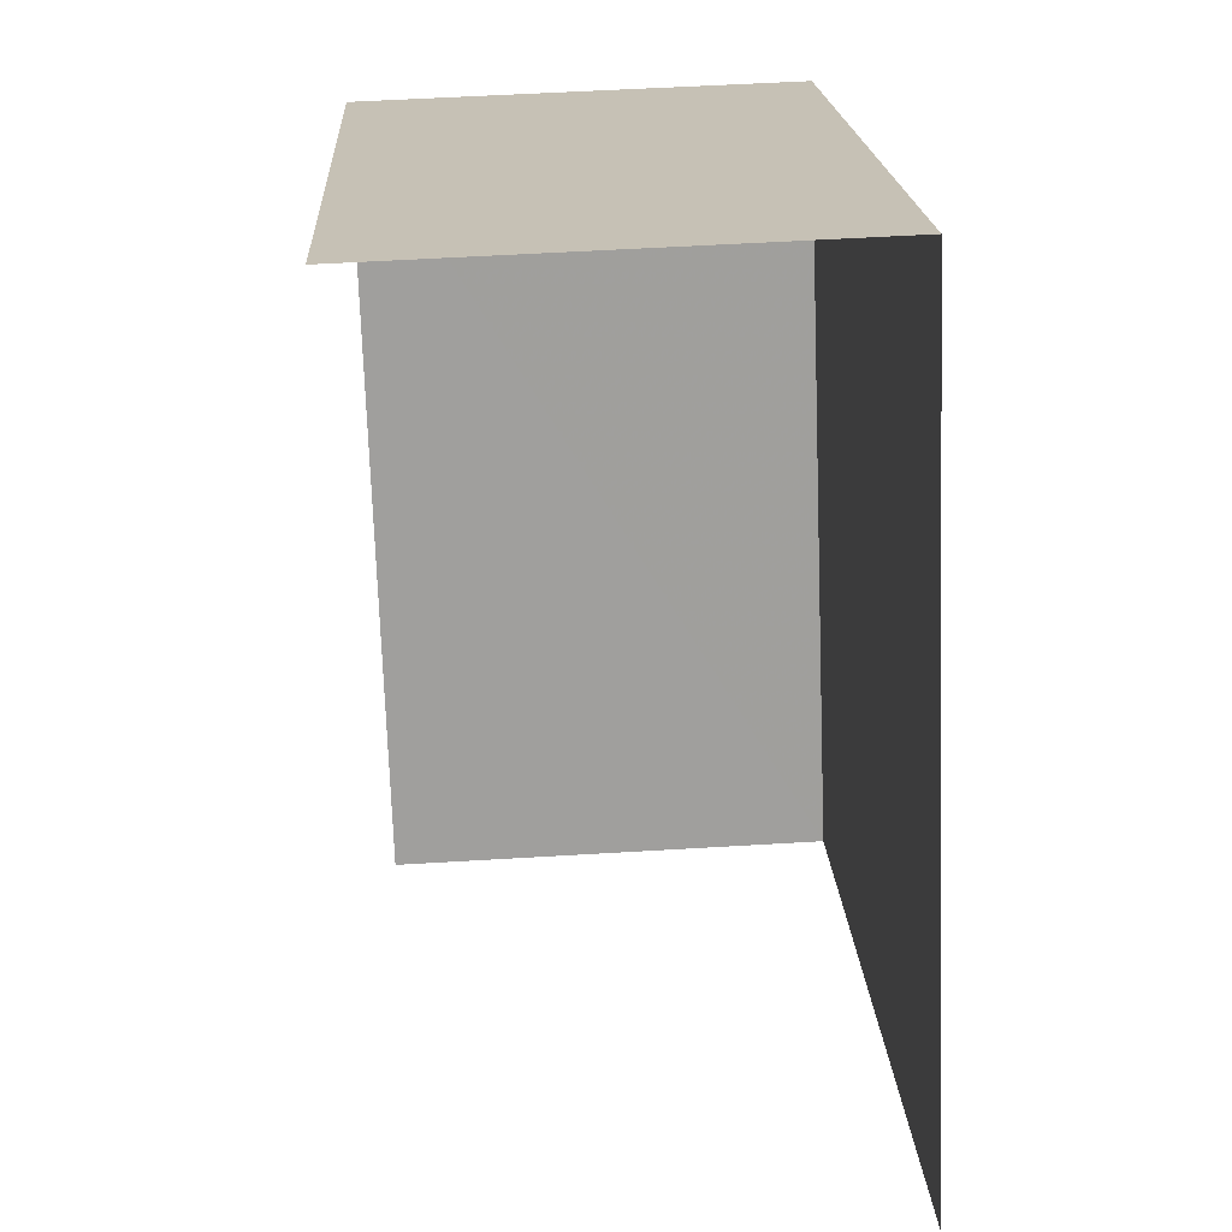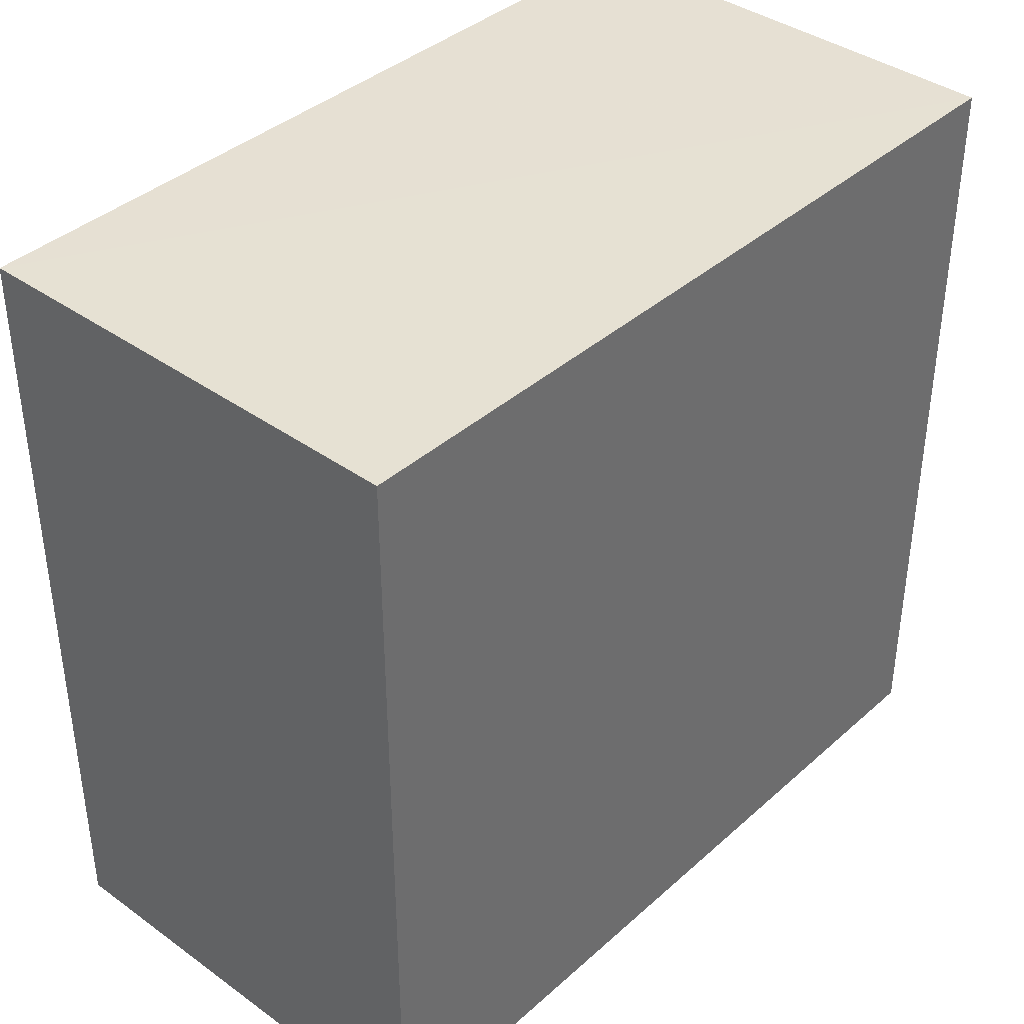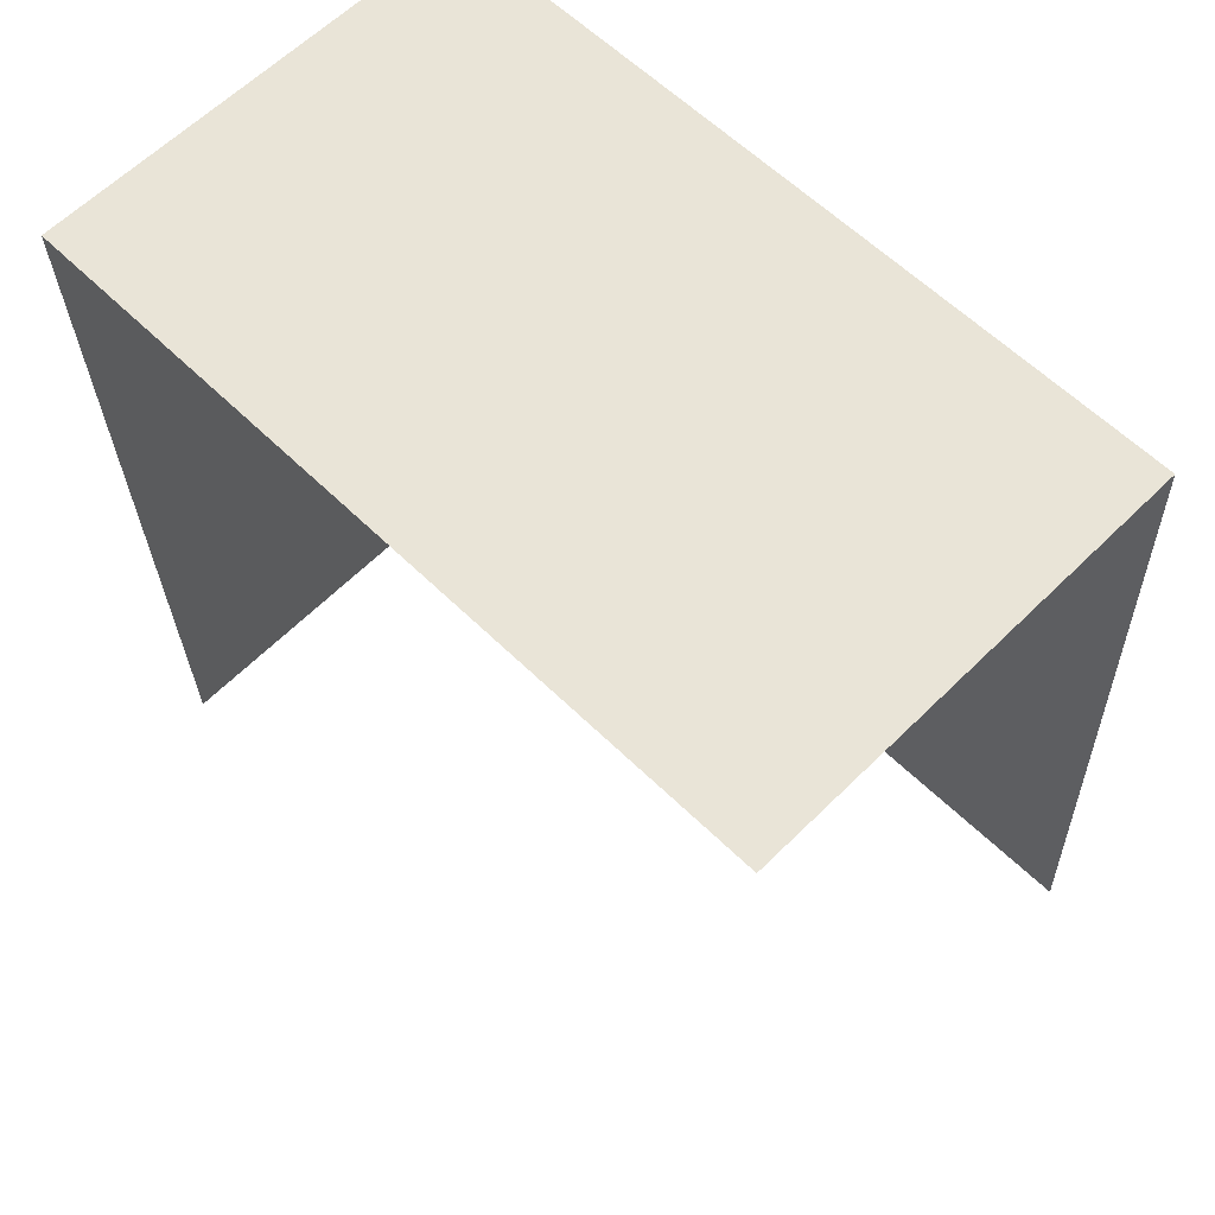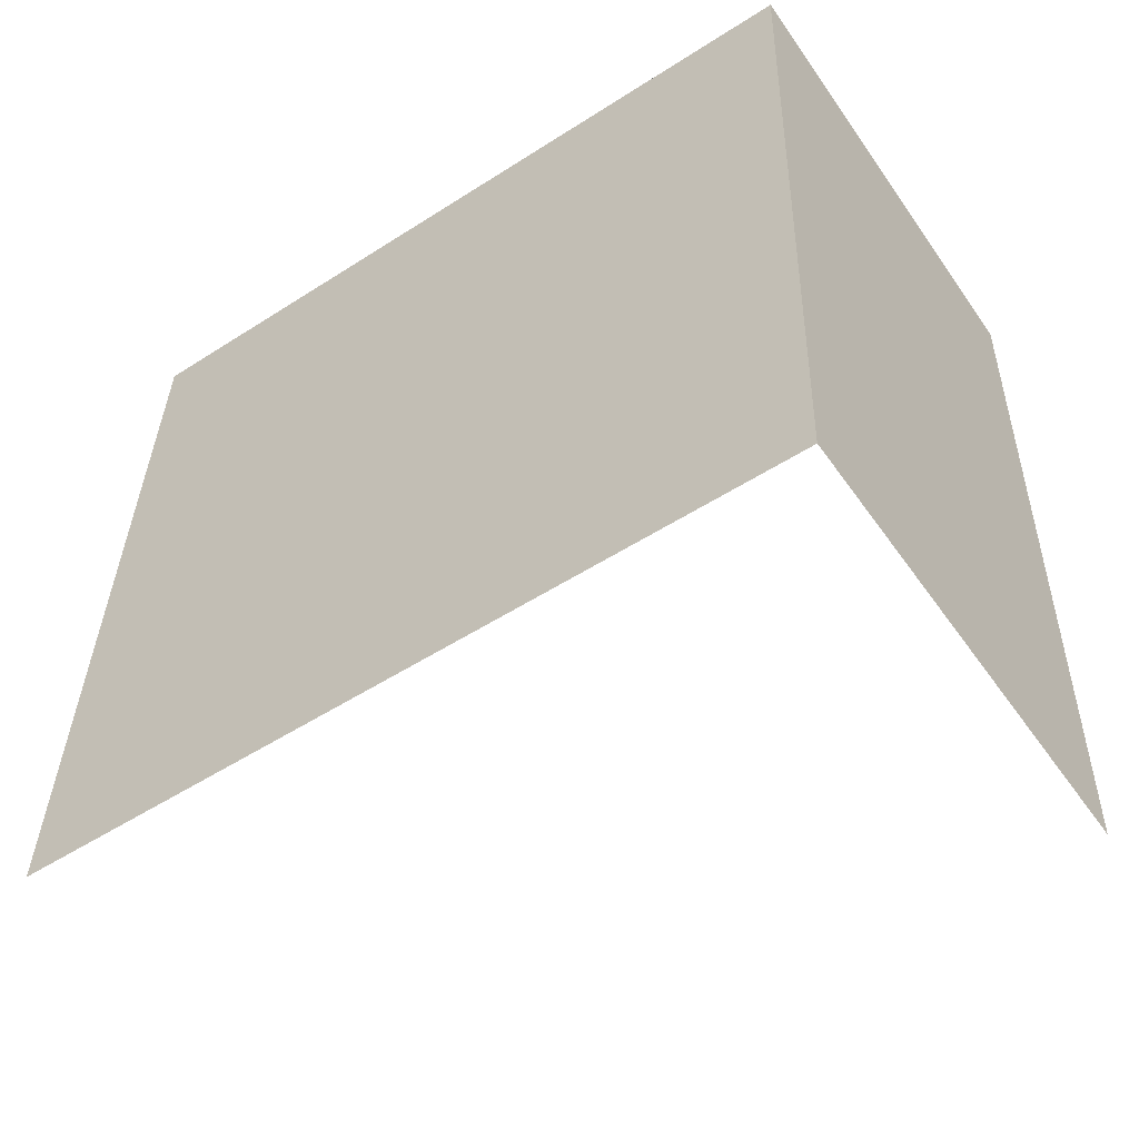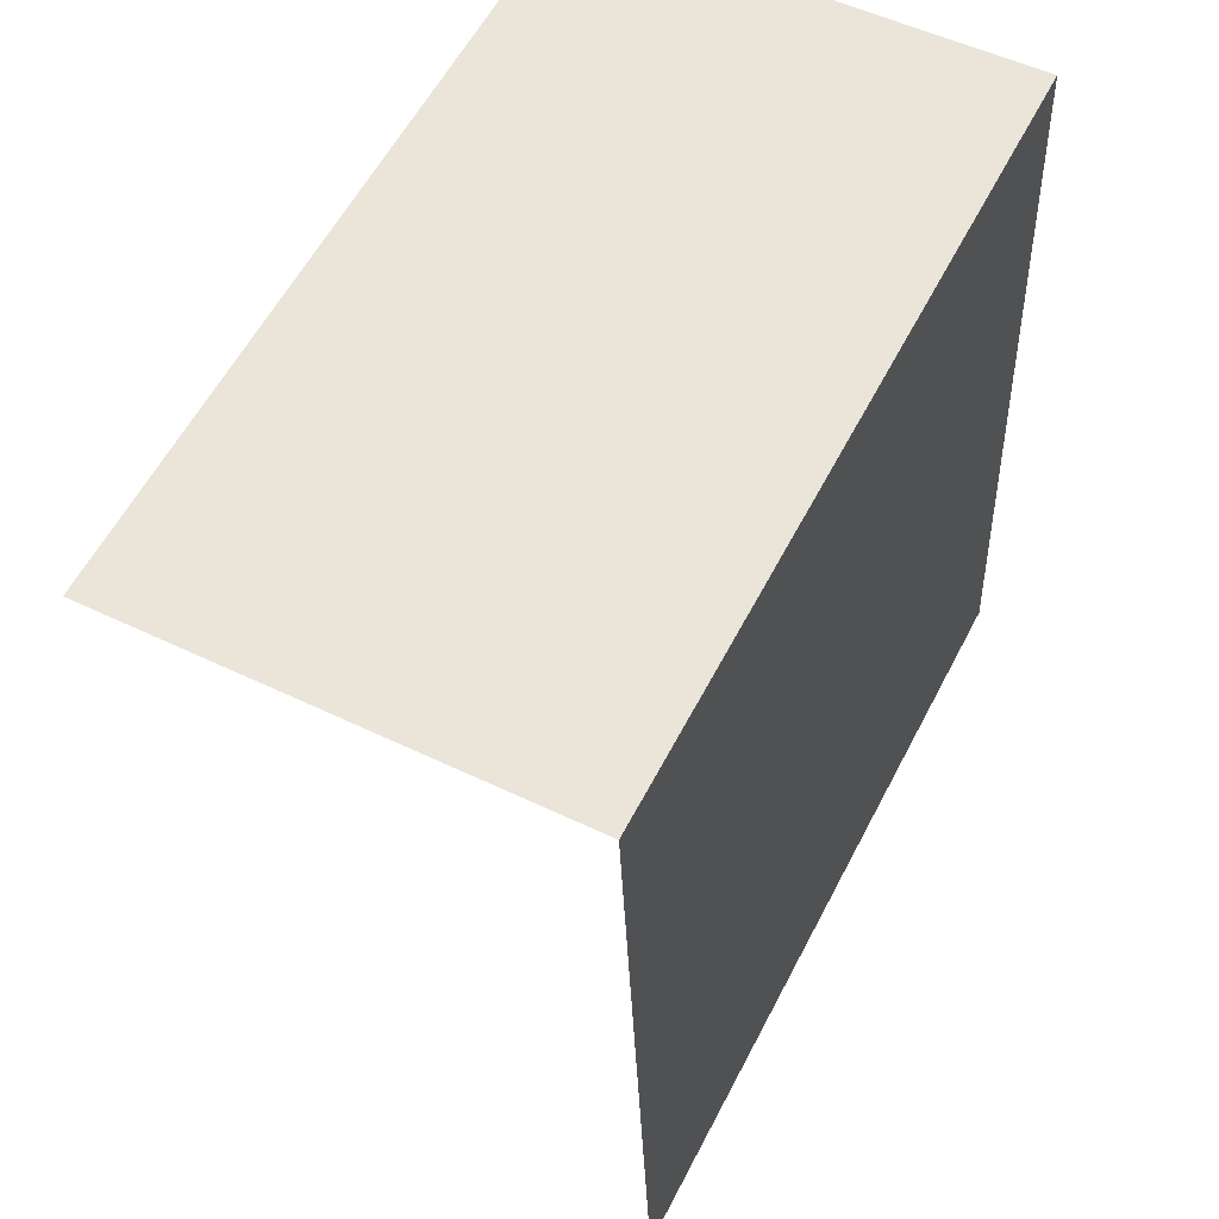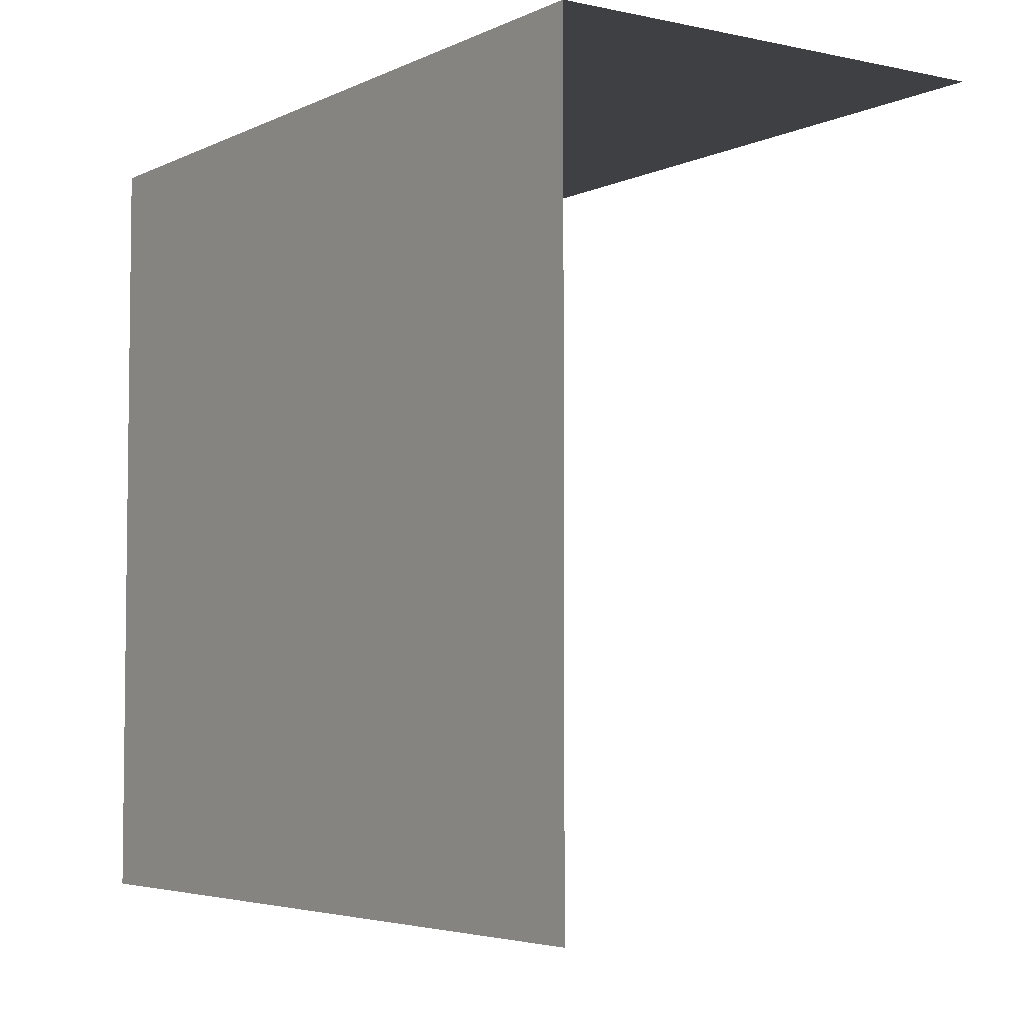
<metadata>
{"format":"obj","ext":"obj","renderer":"f3d","projection":"perspective","resolution":1024,"background":"white","views":[{"elev":19.0,"azim":176.9,"up":"+Y"},{"elev":38.6,"azim":-140.1,"up":"+Z"},{"elev":59.6,"azim":135.2,"up":"+Y"},{"elev":-52.7,"azim":-55.5,"up":"+Y"},{"elev":58.8,"azim":-152.7,"up":"+Y"},{"elev":-4.6,"azim":-36.9,"up":"+Z"}]}
</metadata>
<code>
v -3.737e+05 -1.035e+05 27.24
v -3.737e+05 -1.035e+05 27.24
v -3.737e+05 -1.035e+05 27.24
v -3.737e+05 -1.035e+05 27.24
v -3.737e+05 -1.035e+05 30.73
v -3.737e+05 -1.035e+05 30.73
v -3.737e+05 -1.035e+05 30.73
v -3.737e+05 -1.035e+05 30.73
f 1 2 3
f 4 1 3
f 7 3 2
f 8 7 2
f 8 2 1
f 5 8 1
f 5 6 7
f 8 5 7
f 6 1 4
f 6 5 1
f 7 4 3
f 7 6 4

</code>
